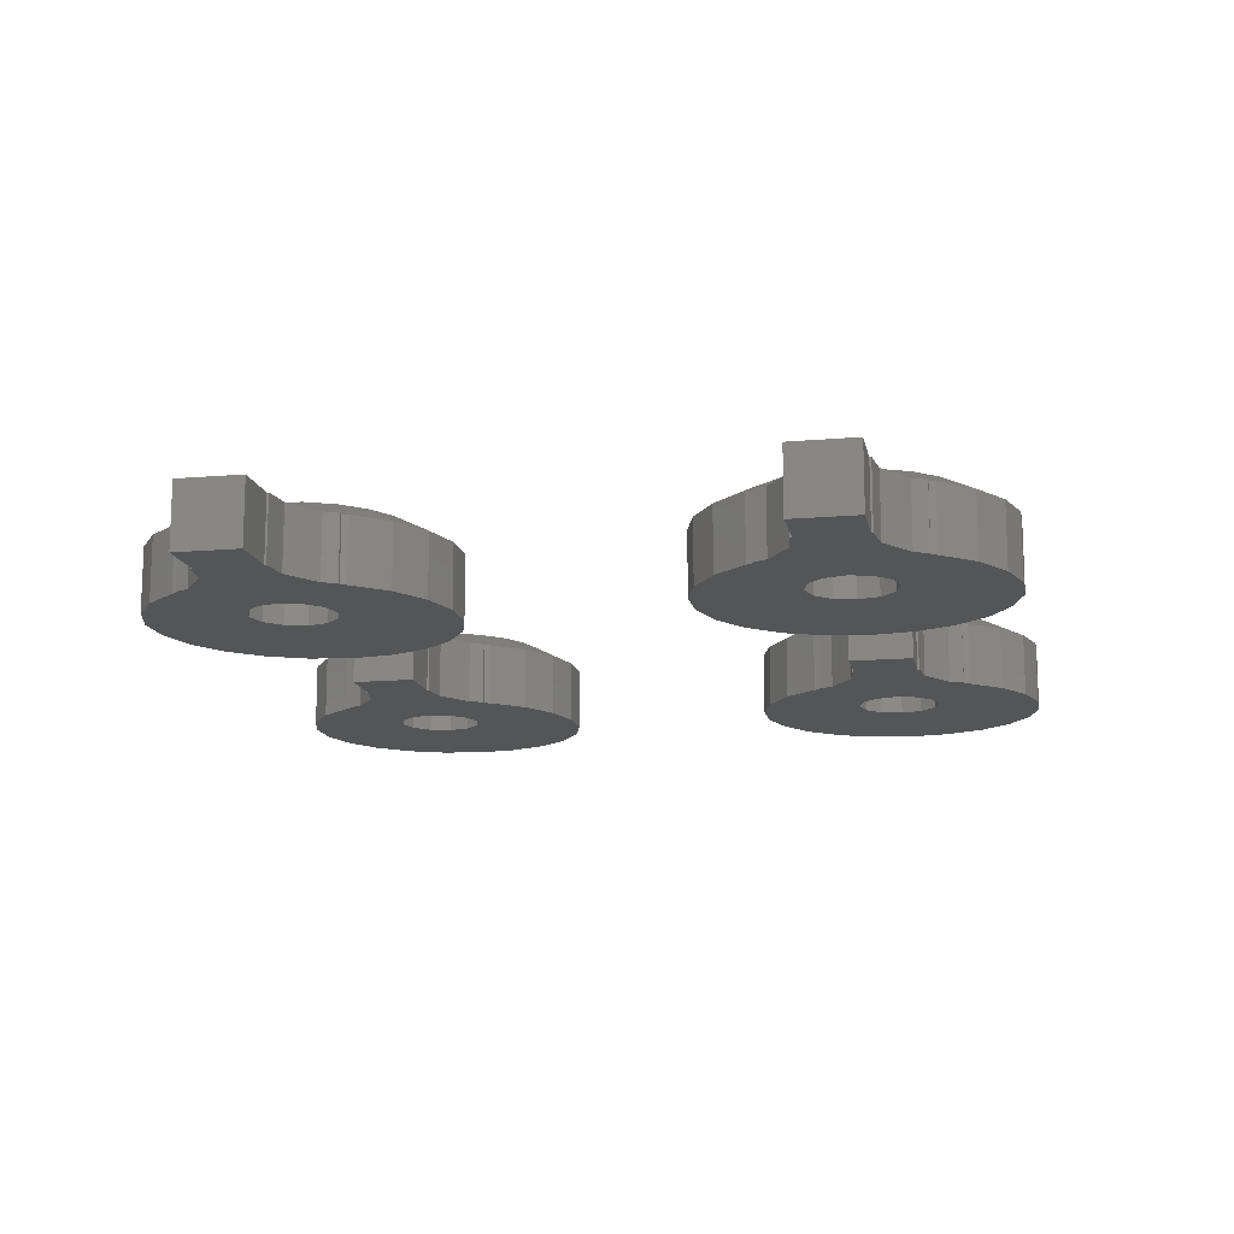
<metadata>
{"format":"stl","ext":"stl","renderer":"f3d","projection":"perspective","resolution":1024,"background":"white","views":[{"elev":-13.9,"azim":101.1,"up":"+Z"}]}
</metadata>
<code>
# stl→obj: 460 verts, 920 faces
v -19 -12 0
v -18.72 -10.03 0
v -18.72 -13.97 0
v -17.89 -8.216 0
v -16.58 -6.71 0
v -14.91 -5.633 0
v -13 -5.071 0
v -11 -5.071 0
v -9.092 -5.633 0
v -7.416 -6.71 0
v -10.5 -10 0
v -6.111 -8.216 0
v -8.768 -11 0
v -3.892 -10.24 0
v -2.474 -10.41 0
v -9.5 -10.27 0
v -5.81 -8.5 0
v -5.468 -9.152 0
v -8.768 -13 0
v -2.474 -13.5 0
v -9.5 -13.73 0
v -8.5 -12 0
v -2.474 -10.5 0
v 0 -10.5 0
v 0 -13.5 0
v -12.5 -12 0
v -12.23 -11 0
v -10.5 -14 0
v -5.468 -14.85 0
v -5.81 -15.5 0
v -5.981 -15.5 0
v -6.111 -15.78 0
v -7.416 -17.29 0
v -9.092 -18.37 0
v -11 -18.93 0
v -13 -18.93 0
v -14.91 -18.37 0
v -16.58 -17.29 0
v -17.89 -15.78 0
v -12.23 -13 0
v -11.5 -13.73 0
v -3.892 -13.76 0
v -2.474 -13.59 0
v -5.981 -8.5 0
v -11.5 -10.27 0
v -19 -12 3
v -18.72 -10.03 3
v -18.72 -13.97 3
v -17.89 -15.78 3
v -16.58 -17.29 3
v -14.91 -18.37 3
v -13 -18.93 3
v -11 -18.93 3
v -9.092 -18.37 3
v -7.416 -17.29 3
v -6.111 -15.78 3
v -5.981 -15.5 3
v -5.81 -15.5 3
v -5.468 -14.85 3
v -3.892 -13.76 3
v -2.474 -13.59 3
v -2.474 -13.5 3
v 0 -13.5 3
v 0 -10.5 3
v -2.474 -10.5 3
v -2.474 -10.41 3
v -3.892 -10.24 3
v -5.468 -9.152 3
v -5.81 -8.5 3
v -5.981 -8.5 3
v -6.111 -8.216 3
v -7.416 -6.71 3
v -9.092 -5.633 3
v -11 -5.071 3
v -13 -5.071 3
v -14.91 -5.633 3
v -16.58 -6.71 3
v -17.89 -8.216 3
v -12.23 -11 4
v -12.5 -12 4
v -12.23 -13 4
v -11.5 -10.27 4
v -10.5 -10 4
v -9.5 -10.27 4
v -8.768 -11 4
v -8.5 -12 4
v -8.768 -13 4
v -9.5 -13.73 4
v -10.5 -14 4
v -11.5 -13.73 4
v -16.8 -10.59 4
v -16.21 -9.297 4
v -17 -12 4
v -16.8 -13.41 4
v -16.21 -14.7 4
v -15.27 -15.78 4
v -14.08 -16.55 4
v -12.71 -16.95 4
v -11.29 -16.95 4
v -9.923 -16.55 4
v -8.726 -15.78 4
v -7.794 -14.7 4
v -5.284 -13.97 3
v -5.284 -10.03 3
v -5 -12 3
v -7.203 -10.59 4
v -7.794 -9.297 4
v -8.726 -8.221 4
v -9.923 -7.452 4
v -12.71 -7.051 4
v -11.29 -7.051 4
v -14.08 -7.452 4
v -15.27 -8.221 4
v -7 -12 4
v -7.203 -13.41 4
v -19 12 0
v -18.72 13.97 0
v -18.72 10.03 0
v -17.89 15.78 0
v -16.58 17.29 0
v -14.91 18.37 0
v -13 18.93 0
v -11 18.93 0
v -9.092 18.37 0
v -7.416 17.29 0
v -10.5 14 0
v -6.111 15.78 0
v -8.768 13 0
v -3.892 13.76 0
v -2.474 13.59 0
v -9.5 13.73 0
v -5.81 15.5 0
v -5.468 14.85 0
v -8.768 11 0
v -2.474 10.5 0
v -9.5 10.27 0
v -8.5 12 0
v -2.474 13.5 0
v 0 13.5 0
v 0 10.5 0
v -12.5 12 0
v -12.23 13 0
v -10.5 10 0
v -5.468 9.152 0
v -5.81 8.5 0
v -5.981 8.5 0
v -6.111 8.216 0
v -7.416 6.71 0
v -9.092 5.633 0
v -11 5.071 0
v -13 5.071 0
v -14.91 5.633 0
v -16.58 6.71 0
v -17.89 8.216 0
v -12.23 11 0
v -11.5 10.27 0
v -3.892 10.24 0
v -2.474 10.41 0
v -5.981 15.5 0
v -11.5 13.73 0
v -19 12 3
v -18.72 13.97 3
v -18.72 10.03 3
v -17.89 8.216 3
v -16.58 6.71 3
v -14.91 5.633 3
v -13 5.071 3
v -11 5.071 3
v -9.092 5.633 3
v -7.416 6.71 3
v -6.111 8.216 3
v -5.981 8.5 3
v -5.81 8.5 3
v -5.468 9.152 3
v -3.892 10.24 3
v -2.474 10.41 3
v -2.474 10.5 3
v 0 10.5 3
v 0 13.5 3
v -2.474 13.5 3
v -2.474 13.59 3
v -3.892 13.76 3
v -5.468 14.85 3
v -5.81 15.5 3
v -5.981 15.5 3
v -6.111 15.78 3
v -7.416 17.29 3
v -9.092 18.37 3
v -11 18.93 3
v -13 18.93 3
v -14.91 18.37 3
v -16.58 17.29 3
v -17.89 15.78 3
v -12.23 13 4
v -12.5 12 4
v -12.23 11 4
v -11.5 13.73 4
v -10.5 14 4
v -9.5 13.73 4
v -8.768 13 4
v -8.5 12 4
v -8.768 11 4
v -9.5 10.27 4
v -10.5 10 4
v -11.5 10.27 4
v -16.8 13.41 4
v -16.21 14.7 4
v -17 12 4
v -16.8 10.59 4
v -16.21 9.297 4
v -15.27 8.221 4
v -14.08 7.452 4
v -12.71 7.051 4
v -11.29 7.051 4
v -9.923 7.452 4
v -8.726 8.221 4
v -7.794 9.297 4
v -5.284 10.03 3
v -5.284 13.97 3
v -5 12 3
v -7.203 13.41 4
v -7.794 14.7 4
v -8.726 15.78 4
v -9.923 16.55 4
v -12.71 16.95 4
v -11.29 16.95 4
v -14.08 16.55 4
v -15.27 15.78 4
v -7 12 4
v -7.203 10.59 4
v 5 -12 0
v 5.284 -10.03 0
v 5.284 -13.97 0
v 6.111 -8.216 0
v 7.416 -6.71 0
v 9.092 -5.633 0
v 11 -5.071 0
v 13 -5.071 0
v 14.91 -5.633 0
v 16.58 -6.71 0
v 13.5 -10 0
v 17.89 -8.216 0
v 15.23 -11 0
v 20.11 -10.24 0
v 21.53 -10.41 0
v 14.5 -10.27 0
v 18.19 -8.5 0
v 18.53 -9.152 0
v 15.23 -13 0
v 21.53 -13.5 0
v 14.5 -13.73 0
v 15.5 -12 0
v 21.53 -10.5 0
v 24 -10.5 0
v 24 -13.5 0
v 11.5 -12 0
v 11.77 -11 0
v 13.5 -14 0
v 18.53 -14.85 0
v 18.19 -15.5 0
v 18.02 -15.5 0
v 17.89 -15.78 0
v 16.58 -17.29 0
v 14.91 -18.37 0
v 13 -18.93 0
v 11 -18.93 0
v 9.092 -18.37 0
v 7.416 -17.29 0
v 6.111 -15.78 0
v 11.77 -13 0
v 12.5 -13.73 0
v 20.11 -13.76 0
v 21.53 -13.59 0
v 18.02 -8.5 0
v 12.5 -10.27 0
v 5 -12 3
v 5.284 -10.03 3
v 5.284 -13.97 3
v 6.111 -15.78 3
v 7.416 -17.29 3
v 9.092 -18.37 3
v 11 -18.93 3
v 13 -18.93 3
v 14.91 -18.37 3
v 16.58 -17.29 3
v 17.89 -15.78 3
v 18.02 -15.5 3
v 18.19 -15.5 3
v 18.53 -14.85 3
v 20.11 -13.76 3
v 21.53 -13.59 3
v 21.53 -13.5 3
v 24 -13.5 3
v 24 -10.5 3
v 21.53 -10.5 3
v 21.53 -10.41 3
v 20.11 -10.24 3
v 18.53 -9.152 3
v 18.19 -8.5 3
v 18.02 -8.5 3
v 17.89 -8.216 3
v 16.58 -6.71 3
v 14.91 -5.633 3
v 13 -5.071 3
v 11 -5.071 3
v 9.092 -5.633 3
v 7.416 -6.71 3
v 6.111 -8.216 3
v 11.77 -11 4
v 11.5 -12 4
v 11.77 -13 4
v 12.5 -10.27 4
v 13.5 -10 4
v 14.5 -10.27 4
v 15.23 -11 4
v 15.5 -12 4
v 15.23 -13 4
v 14.5 -13.73 4
v 13.5 -14 4
v 12.5 -13.73 4
v 7.203 -10.59 4
v 7.794 -9.297 4
v 7 -12 4
v 7.203 -13.41 4
v 7.794 -14.7 4
v 8.726 -15.78 4
v 9.923 -16.55 4
v 11.29 -16.95 4
v 12.71 -16.95 4
v 14.08 -16.55 4
v 15.27 -15.78 4
v 16.21 -14.7 4
v 18.72 -13.97 3
v 18.72 -10.03 3
v 19 -12 3
v 16.8 -10.59 4
v 16.21 -9.297 4
v 15.27 -8.221 4
v 14.08 -7.452 4
v 11.29 -7.051 4
v 12.71 -7.051 4
v 9.923 -7.452 4
v 8.726 -8.221 4
v 17 -12 4
v 16.8 -13.41 4
v 5 12 0
v 5.284 13.97 0
v 5.284 10.03 0
v 6.111 15.78 0
v 7.416 17.29 0
v 9.092 18.37 0
v 11 18.93 0
v 13 18.93 0
v 14.91 18.37 0
v 16.58 17.29 0
v 13.5 14 0
v 17.89 15.78 0
v 15.23 13 0
v 20.11 13.76 0
v 21.53 13.59 0
v 14.5 13.73 0
v 18.19 15.5 0
v 18.53 14.85 0
v 15.23 11 0
v 21.53 10.5 0
v 14.5 10.27 0
v 15.5 12 0
v 21.53 13.5 0
v 24 13.5 0
v 24 10.5 0
v 11.5 12 0
v 11.77 13 0
v 13.5 10 0
v 18.53 9.152 0
v 18.19 8.5 0
v 18.02 8.5 0
v 17.89 8.216 0
v 16.58 6.71 0
v 14.91 5.633 0
v 13 5.071 0
v 11 5.071 0
v 9.092 5.633 0
v 7.416 6.71 0
v 6.111 8.216 0
v 11.77 11 0
v 12.5 10.27 0
v 20.11 10.24 0
v 21.53 10.41 0
v 18.02 15.5 0
v 12.5 13.73 0
v 5 12 3
v 5.284 13.97 3
v 5.284 10.03 3
v 6.111 8.216 3
v 7.416 6.71 3
v 9.092 5.633 3
v 11 5.071 3
v 13 5.071 3
v 14.91 5.633 3
v 16.58 6.71 3
v 17.89 8.216 3
v 18.02 8.5 3
v 18.19 8.5 3
v 18.53 9.152 3
v 20.11 10.24 3
v 21.53 10.41 3
v 21.53 10.5 3
v 24 10.5 3
v 24 13.5 3
v 21.53 13.5 3
v 21.53 13.59 3
v 20.11 13.76 3
v 18.53 14.85 3
v 18.19 15.5 3
v 18.02 15.5 3
v 17.89 15.78 3
v 16.58 17.29 3
v 14.91 18.37 3
v 13 18.93 3
v 11 18.93 3
v 9.092 18.37 3
v 7.416 17.29 3
v 6.111 15.78 3
v 11.77 13 4
v 11.5 12 4
v 11.77 11 4
v 12.5 13.73 4
v 13.5 14 4
v 14.5 13.73 4
v 15.23 13 4
v 15.5 12 4
v 15.23 11 4
v 14.5 10.27 4
v 13.5 10 4
v 12.5 10.27 4
v 7.203 13.41 4
v 7.794 14.7 4
v 7 12 4
v 7.203 10.59 4
v 7.794 9.297 4
v 8.726 8.221 4
v 9.923 7.452 4
v 11.29 7.051 4
v 12.71 7.051 4
v 14.08 7.452 4
v 15.27 8.221 4
v 16.21 9.297 4
v 18.72 10.03 3
v 18.72 13.97 3
v 19 12 3
v 16.8 13.41 4
v 16.21 14.7 4
v 15.27 15.78 4
v 14.08 16.55 4
v 11.29 16.95 4
v 12.71 16.95 4
v 9.923 16.55 4
v 8.726 15.78 4
v 17 12 4
v 16.8 10.59 4
f 1 2 3
f 3 2 4
f 3 4 5
f 3 5 6
f 3 6 7
f 3 7 8
f 3 8 9
f 3 9 10
f 11 10 12
f 13 14 15
f 16 17 18
f 13 18 14
f 19 20 21
f 22 23 24
f 20 24 25
f 19 24 20
f 26 3 27
f 28 29 3
f 29 30 3
f 3 30 31
f 3 31 32
f 32 33 3
f 3 33 34
f 3 34 35
f 3 35 36
f 3 36 37
f 3 37 38
f 3 38 39
f 40 3 26
f 28 3 41
f 3 40 41
f 42 29 28
f 21 42 28
f 13 15 23
f 22 24 19
f 21 43 42
f 13 23 22
f 11 44 17
f 16 18 13
f 11 17 16
f 45 10 11
f 27 3 45
f 3 10 45
f 43 21 20
f 11 12 44
f 1 46 2
f 2 46 47
f 1 3 46
f 46 3 48
f 3 39 48
f 48 39 49
f 39 38 49
f 49 38 50
f 50 38 37
f 51 50 37
f 51 37 36
f 52 51 36
f 52 36 35
f 53 52 35
f 53 35 34
f 54 53 34
f 54 34 33
f 55 54 33
f 55 33 32
f 56 55 32
f 56 32 31
f 57 56 31
f 57 31 30
f 58 57 30
f 29 59 58
f 30 29 58
f 42 60 59
f 29 42 59
f 43 61 60
f 42 43 60
f 20 62 61
f 43 20 61
f 25 63 62
f 20 25 62
f 63 25 24
f 64 63 24
f 64 24 65
f 65 24 23
f 15 66 65
f 23 15 65
f 66 15 67
f 67 15 14
f 67 14 68
f 68 14 18
f 69 68 18
f 17 69 18
f 44 70 17
f 17 70 69
f 44 12 71
f 70 44 71
f 12 10 72
f 71 12 72
f 9 73 10
f 10 73 72
f 8 74 9
f 9 74 73
f 7 75 8
f 8 75 74
f 6 76 7
f 7 76 75
f 5 77 6
f 6 77 76
f 4 78 5
f 5 78 77
f 2 47 4
f 4 47 78
f 27 79 80
f 26 27 80
f 80 81 40
f 26 80 40
f 45 82 79
f 27 45 79
f 11 83 82
f 45 11 82
f 16 84 83
f 11 16 83
f 13 85 84
f 16 13 84
f 86 85 22
f 22 85 13
f 86 22 87
f 87 22 19
f 87 19 88
f 88 19 21
f 88 21 89
f 89 21 28
f 89 28 90
f 90 28 41
f 90 41 81
f 81 41 40
f 47 46 91
f 78 47 92
f 92 47 91
f 91 46 93
f 93 46 48
f 93 48 94
f 94 48 49
f 94 49 95
f 95 49 50
f 95 50 96
f 96 50 51
f 97 96 51
f 97 51 52
f 98 97 52
f 98 52 53
f 99 98 53
f 54 99 53
f 100 99 54
f 55 100 54
f 101 100 55
f 56 101 55
f 102 101 56
f 57 102 56
f 103 102 57
f 103 57 58
f 60 103 59
f 59 103 58
f 62 103 60
f 62 60 61
f 64 103 62
f 64 62 63
f 65 103 64
f 66 103 65
f 67 103 66
f 70 68 69
f 68 104 67
f 104 105 67
f 105 103 67
f 70 104 68
f 70 106 104
f 71 106 70
f 72 107 71
f 71 107 106
f 72 73 108
f 72 108 107
f 73 74 109
f 73 109 108
f 74 75 110
f 111 74 110
f 74 111 109
f 75 76 110
f 76 77 112
f 110 76 112
f 77 78 113
f 112 77 113
f 113 78 92
f 91 93 94
f 96 91 95
f 95 91 94
f 97 91 96
f 98 91 97
f 99 91 98
f 100 91 99
f 101 91 100
f 90 91 101
f 84 85 106
f 85 86 114
f 108 91 107
f 109 91 108
f 111 91 109
f 110 91 111
f 112 91 110
f 113 91 112
f 92 91 113
f 87 88 102
f 88 89 102
f 83 84 107
f 86 87 115
f 83 91 82
f 107 91 83
f 107 84 106
f 106 85 114
f 114 86 115
f 79 82 91
f 115 87 102
f 102 89 101
f 81 91 90
f 89 90 101
f 81 80 91
f 80 79 91
f 115 102 103
f 105 115 103
f 114 115 105
f 104 114 105
f 104 106 114
f 116 117 118
f 118 117 119
f 118 119 120
f 118 120 121
f 118 121 122
f 118 122 123
f 118 123 124
f 118 124 125
f 126 125 127
f 128 129 130
f 131 132 133
f 128 133 129
f 134 135 136
f 137 138 139
f 135 139 140
f 134 139 135
f 141 118 142
f 143 144 118
f 144 145 118
f 118 145 146
f 118 146 147
f 147 148 118
f 118 148 149
f 118 149 150
f 118 150 151
f 118 151 152
f 118 152 153
f 118 153 154
f 155 118 141
f 143 118 156
f 118 155 156
f 157 144 143
f 136 157 143
f 128 130 138
f 137 139 134
f 136 158 157
f 128 138 137
f 126 159 132
f 131 133 128
f 126 132 131
f 160 125 126
f 142 118 160
f 118 125 160
f 158 136 135
f 126 127 159
f 116 161 117
f 117 161 162
f 116 118 161
f 161 118 163
f 118 154 163
f 163 154 164
f 154 153 164
f 164 153 165
f 165 153 152
f 166 165 152
f 166 152 151
f 167 166 151
f 167 151 150
f 168 167 150
f 168 150 149
f 169 168 149
f 169 149 148
f 170 169 148
f 170 148 147
f 171 170 147
f 171 147 146
f 172 171 146
f 172 146 145
f 173 172 145
f 144 174 173
f 145 144 173
f 157 175 174
f 144 157 174
f 158 176 175
f 157 158 175
f 135 177 176
f 158 135 176
f 140 178 177
f 135 140 177
f 178 140 139
f 179 178 139
f 179 139 180
f 180 139 138
f 130 181 180
f 138 130 180
f 181 130 182
f 182 130 129
f 182 129 183
f 183 129 133
f 184 183 133
f 132 184 133
f 159 185 132
f 132 185 184
f 159 127 186
f 185 159 186
f 127 125 187
f 186 127 187
f 124 188 125
f 125 188 187
f 123 189 124
f 124 189 188
f 122 190 123
f 123 190 189
f 121 191 122
f 122 191 190
f 120 192 121
f 121 192 191
f 119 193 120
f 120 193 192
f 117 162 119
f 119 162 193
f 142 194 195
f 141 142 195
f 195 196 155
f 141 195 155
f 160 197 194
f 142 160 194
f 126 198 197
f 160 126 197
f 131 199 198
f 126 131 198
f 128 200 199
f 131 128 199
f 201 200 137
f 137 200 128
f 201 137 202
f 202 137 134
f 202 134 203
f 203 134 136
f 203 136 204
f 204 136 143
f 204 143 205
f 205 143 156
f 205 156 196
f 196 156 155
f 162 161 206
f 193 162 207
f 207 162 206
f 206 161 208
f 208 161 163
f 208 163 209
f 209 163 164
f 209 164 210
f 210 164 165
f 210 165 211
f 211 165 166
f 212 211 166
f 212 166 167
f 213 212 167
f 213 167 168
f 214 213 168
f 169 214 168
f 215 214 169
f 170 215 169
f 216 215 170
f 171 216 170
f 217 216 171
f 172 217 171
f 218 217 172
f 218 172 173
f 175 218 174
f 174 218 173
f 177 218 175
f 177 175 176
f 179 218 177
f 179 177 178
f 180 218 179
f 181 218 180
f 182 218 181
f 185 183 184
f 183 219 182
f 219 220 182
f 220 218 182
f 185 219 183
f 185 221 219
f 186 221 185
f 187 222 186
f 186 222 221
f 187 188 223
f 187 223 222
f 188 189 224
f 188 224 223
f 189 190 225
f 226 189 225
f 189 226 224
f 190 191 225
f 191 192 227
f 225 191 227
f 192 193 228
f 227 192 228
f 228 193 207
f 206 208 209
f 211 206 210
f 210 206 209
f 212 206 211
f 213 206 212
f 214 206 213
f 215 206 214
f 216 206 215
f 205 206 216
f 199 200 221
f 200 201 229
f 223 206 222
f 224 206 223
f 226 206 224
f 225 206 226
f 227 206 225
f 228 206 227
f 207 206 228
f 202 203 217
f 203 204 217
f 198 199 222
f 201 202 230
f 198 206 197
f 222 206 198
f 222 199 221
f 221 200 229
f 229 201 230
f 194 197 206
f 230 202 217
f 217 204 216
f 196 206 205
f 204 205 216
f 196 195 206
f 195 194 206
f 230 217 218
f 220 230 218
f 229 230 220
f 219 229 220
f 219 221 229
f 231 232 233
f 233 232 234
f 233 234 235
f 233 235 236
f 233 236 237
f 233 237 238
f 233 238 239
f 233 239 240
f 241 240 242
f 243 244 245
f 246 247 248
f 243 248 244
f 249 250 251
f 252 253 254
f 250 254 255
f 249 254 250
f 256 233 257
f 258 259 233
f 259 260 233
f 233 260 261
f 233 261 262
f 262 263 233
f 233 263 264
f 233 264 265
f 233 265 266
f 233 266 267
f 233 267 268
f 233 268 269
f 270 233 256
f 258 233 271
f 233 270 271
f 272 259 258
f 251 272 258
f 243 245 253
f 252 254 249
f 251 273 272
f 243 253 252
f 241 274 247
f 246 248 243
f 241 247 246
f 275 240 241
f 257 233 275
f 233 240 275
f 273 251 250
f 241 242 274
f 231 276 232
f 232 276 277
f 231 233 276
f 276 233 278
f 233 269 278
f 278 269 279
f 269 268 279
f 279 268 280
f 280 268 267
f 281 280 267
f 281 267 266
f 282 281 266
f 282 266 265
f 283 282 265
f 283 265 264
f 284 283 264
f 284 264 263
f 285 284 263
f 285 263 262
f 286 285 262
f 286 262 261
f 287 286 261
f 287 261 260
f 288 287 260
f 259 289 288
f 260 259 288
f 272 290 289
f 259 272 289
f 273 291 290
f 272 273 290
f 250 292 291
f 273 250 291
f 255 293 292
f 250 255 292
f 293 255 254
f 294 293 254
f 294 254 295
f 295 254 253
f 245 296 295
f 253 245 295
f 296 245 297
f 297 245 244
f 297 244 298
f 298 244 248
f 299 298 248
f 247 299 248
f 274 300 247
f 247 300 299
f 274 242 301
f 300 274 301
f 242 240 302
f 301 242 302
f 239 303 240
f 240 303 302
f 238 304 239
f 239 304 303
f 237 305 238
f 238 305 304
f 236 306 237
f 237 306 305
f 235 307 236
f 236 307 306
f 234 308 235
f 235 308 307
f 232 277 234
f 234 277 308
f 257 309 310
f 256 257 310
f 310 311 270
f 256 310 270
f 275 312 309
f 257 275 309
f 241 313 312
f 275 241 312
f 246 314 313
f 241 246 313
f 243 315 314
f 246 243 314
f 316 315 252
f 252 315 243
f 316 252 317
f 317 252 249
f 317 249 318
f 318 249 251
f 318 251 319
f 319 251 258
f 319 258 320
f 320 258 271
f 320 271 311
f 311 271 270
f 277 276 321
f 308 277 322
f 322 277 321
f 321 276 323
f 323 276 278
f 323 278 324
f 324 278 279
f 324 279 325
f 325 279 280
f 325 280 326
f 326 280 281
f 327 326 281
f 327 281 282
f 328 327 282
f 328 282 283
f 329 328 283
f 284 329 283
f 330 329 284
f 285 330 284
f 331 330 285
f 286 331 285
f 332 331 286
f 287 332 286
f 333 332 287
f 333 287 288
f 290 333 289
f 289 333 288
f 292 333 290
f 292 290 291
f 294 333 292
f 294 292 293
f 295 333 294
f 296 333 295
f 297 333 296
f 300 298 299
f 298 334 297
f 334 335 297
f 335 333 297
f 300 334 298
f 300 336 334
f 301 336 300
f 302 337 301
f 301 337 336
f 302 303 338
f 302 338 337
f 303 304 339
f 303 339 338
f 304 305 340
f 341 304 340
f 304 341 339
f 305 306 340
f 306 307 342
f 340 306 342
f 307 308 343
f 342 307 343
f 343 308 322
f 321 323 324
f 326 321 325
f 325 321 324
f 327 321 326
f 328 321 327
f 329 321 328
f 330 321 329
f 331 321 330
f 320 321 331
f 314 315 336
f 315 316 344
f 338 321 337
f 339 321 338
f 341 321 339
f 340 321 341
f 342 321 340
f 343 321 342
f 322 321 343
f 317 318 332
f 318 319 332
f 313 314 337
f 316 317 345
f 313 321 312
f 337 321 313
f 337 314 336
f 336 315 344
f 344 316 345
f 309 312 321
f 345 317 332
f 332 319 331
f 311 321 320
f 319 320 331
f 311 310 321
f 310 309 321
f 345 332 333
f 335 345 333
f 344 345 335
f 334 344 335
f 334 336 344
f 346 347 348
f 348 347 349
f 348 349 350
f 348 350 351
f 348 351 352
f 348 352 353
f 348 353 354
f 348 354 355
f 356 355 357
f 358 359 360
f 361 362 363
f 358 363 359
f 364 365 366
f 367 368 369
f 365 369 370
f 364 369 365
f 371 348 372
f 373 374 348
f 374 375 348
f 348 375 376
f 348 376 377
f 377 378 348
f 348 378 379
f 348 379 380
f 348 380 381
f 348 381 382
f 348 382 383
f 348 383 384
f 385 348 371
f 373 348 386
f 348 385 386
f 387 374 373
f 366 387 373
f 358 360 368
f 367 369 364
f 366 388 387
f 358 368 367
f 356 389 362
f 361 363 358
f 356 362 361
f 390 355 356
f 372 348 390
f 348 355 390
f 388 366 365
f 356 357 389
f 346 391 347
f 347 391 392
f 346 348 391
f 391 348 393
f 348 384 393
f 393 384 394
f 384 383 394
f 394 383 395
f 395 383 382
f 396 395 382
f 396 382 381
f 397 396 381
f 397 381 380
f 398 397 380
f 398 380 379
f 399 398 379
f 399 379 378
f 400 399 378
f 400 378 377
f 401 400 377
f 401 377 376
f 402 401 376
f 402 376 375
f 403 402 375
f 374 404 403
f 375 374 403
f 387 405 404
f 374 387 404
f 388 406 405
f 387 388 405
f 365 407 406
f 388 365 406
f 370 408 407
f 365 370 407
f 408 370 369
f 409 408 369
f 409 369 410
f 410 369 368
f 360 411 410
f 368 360 410
f 411 360 412
f 412 360 359
f 412 359 413
f 413 359 363
f 414 413 363
f 362 414 363
f 389 415 362
f 362 415 414
f 389 357 416
f 415 389 416
f 357 355 417
f 416 357 417
f 354 418 355
f 355 418 417
f 353 419 354
f 354 419 418
f 352 420 353
f 353 420 419
f 351 421 352
f 352 421 420
f 350 422 351
f 351 422 421
f 349 423 350
f 350 423 422
f 347 392 349
f 349 392 423
f 372 424 425
f 371 372 425
f 425 426 385
f 371 425 385
f 390 427 424
f 372 390 424
f 356 428 427
f 390 356 427
f 361 429 428
f 356 361 428
f 358 430 429
f 361 358 429
f 431 430 367
f 367 430 358
f 431 367 432
f 432 367 364
f 432 364 433
f 433 364 366
f 433 366 434
f 434 366 373
f 434 373 435
f 435 373 386
f 435 386 426
f 426 386 385
f 392 391 436
f 423 392 437
f 437 392 436
f 436 391 438
f 438 391 393
f 438 393 439
f 439 393 394
f 439 394 440
f 440 394 395
f 440 395 441
f 441 395 396
f 442 441 396
f 442 396 397
f 443 442 397
f 443 397 398
f 444 443 398
f 399 444 398
f 445 444 399
f 400 445 399
f 446 445 400
f 401 446 400
f 447 446 401
f 402 447 401
f 448 447 402
f 448 402 403
f 405 448 404
f 404 448 403
f 407 448 405
f 407 405 406
f 409 448 407
f 409 407 408
f 410 448 409
f 411 448 410
f 412 448 411
f 415 413 414
f 413 449 412
f 449 450 412
f 450 448 412
f 415 449 413
f 415 451 449
f 416 451 415
f 417 452 416
f 416 452 451
f 417 418 453
f 417 453 452
f 418 419 454
f 418 454 453
f 419 420 455
f 456 419 455
f 419 456 454
f 420 421 455
f 421 422 457
f 455 421 457
f 422 423 458
f 457 422 458
f 458 423 437
f 436 438 439
f 441 436 440
f 440 436 439
f 442 436 441
f 443 436 442
f 444 436 443
f 445 436 444
f 446 436 445
f 435 436 446
f 429 430 451
f 430 431 459
f 453 436 452
f 454 436 453
f 456 436 454
f 455 436 456
f 457 436 455
f 458 436 457
f 437 436 458
f 432 433 447
f 433 434 447
f 428 429 452
f 431 432 460
f 428 436 427
f 452 436 428
f 452 429 451
f 451 430 459
f 459 431 460
f 424 427 436
f 460 432 447
f 447 434 446
f 426 436 435
f 434 435 446
f 426 425 436
f 425 424 436
f 460 447 448
f 450 460 448
f 459 460 450
f 449 459 450
f 449 451 459

</code>
